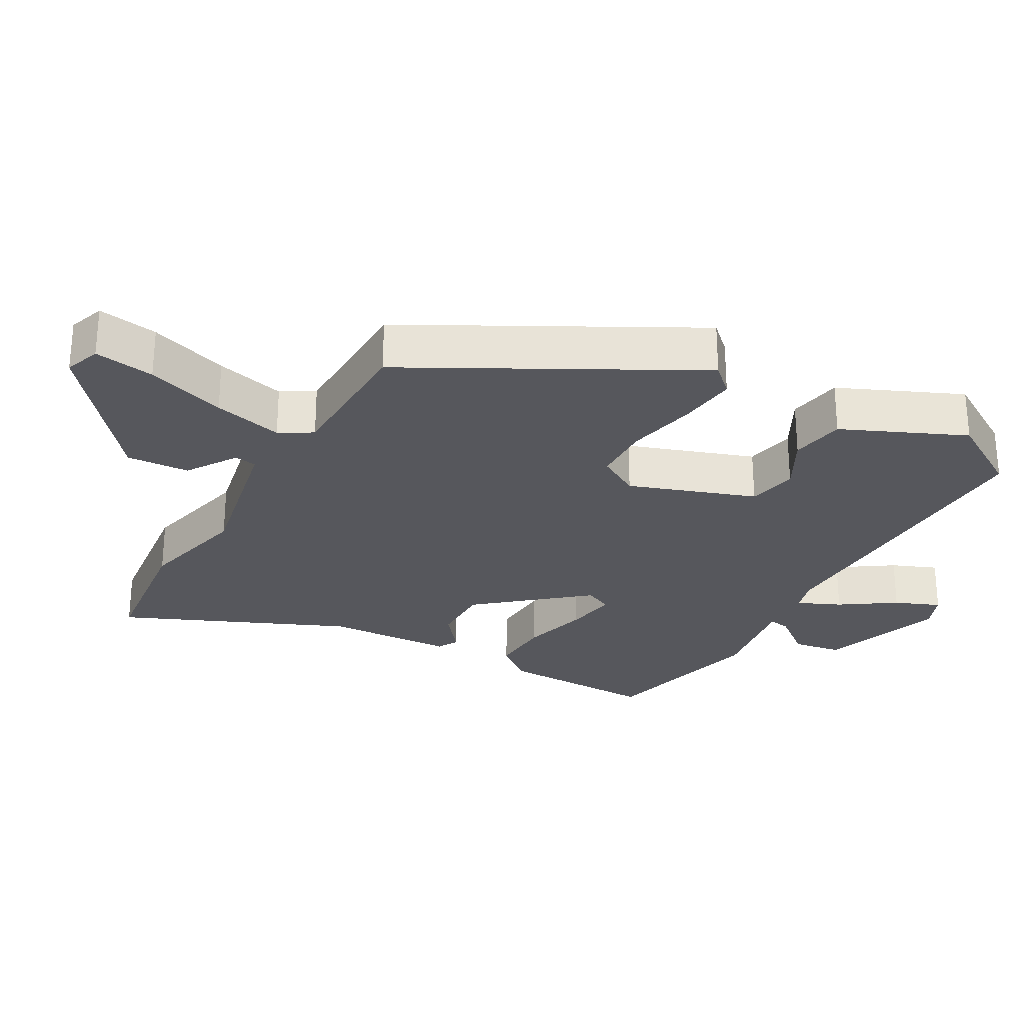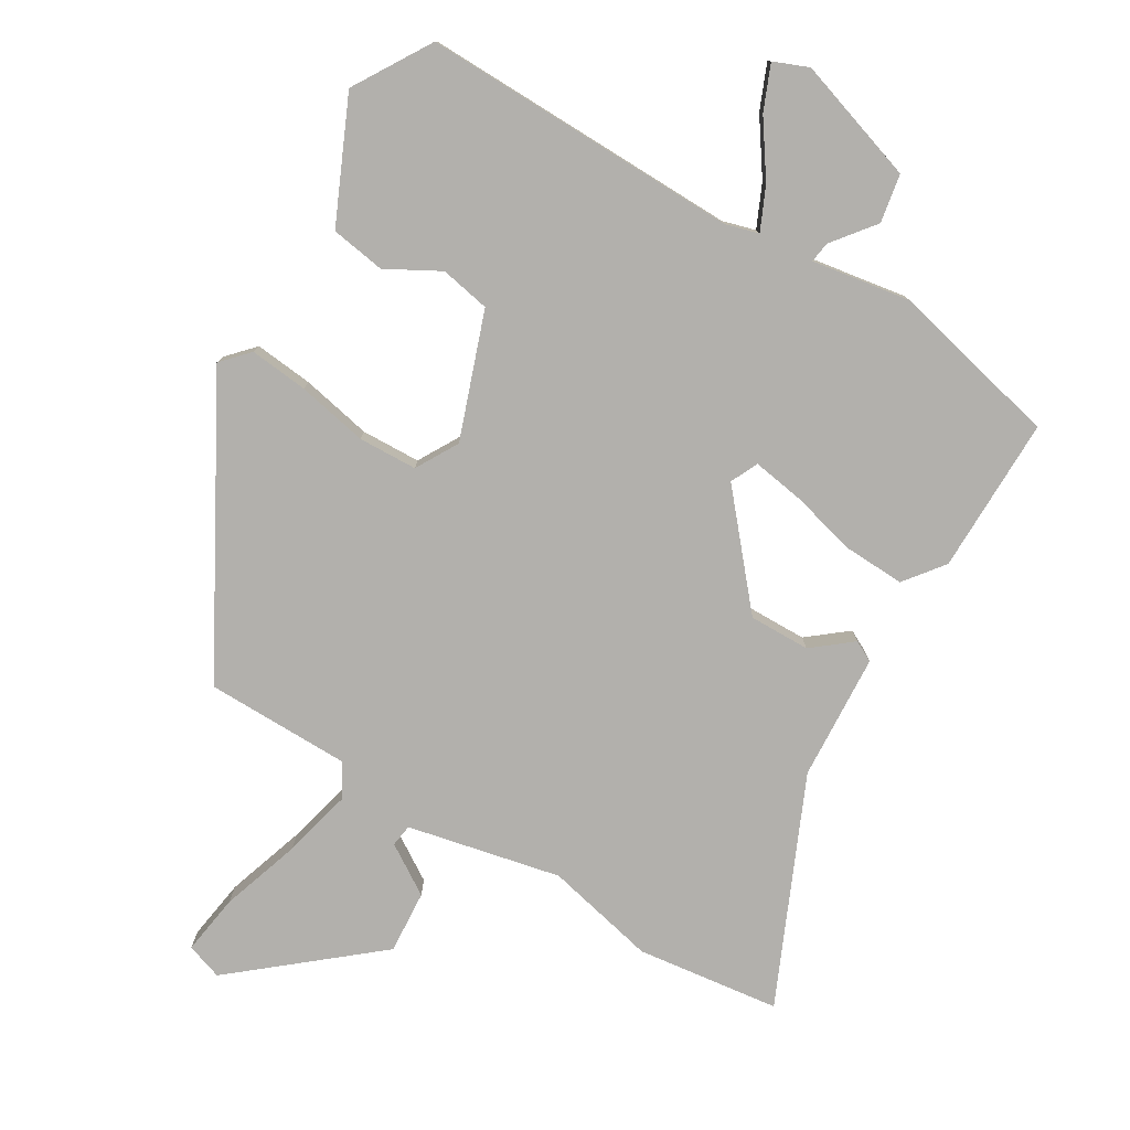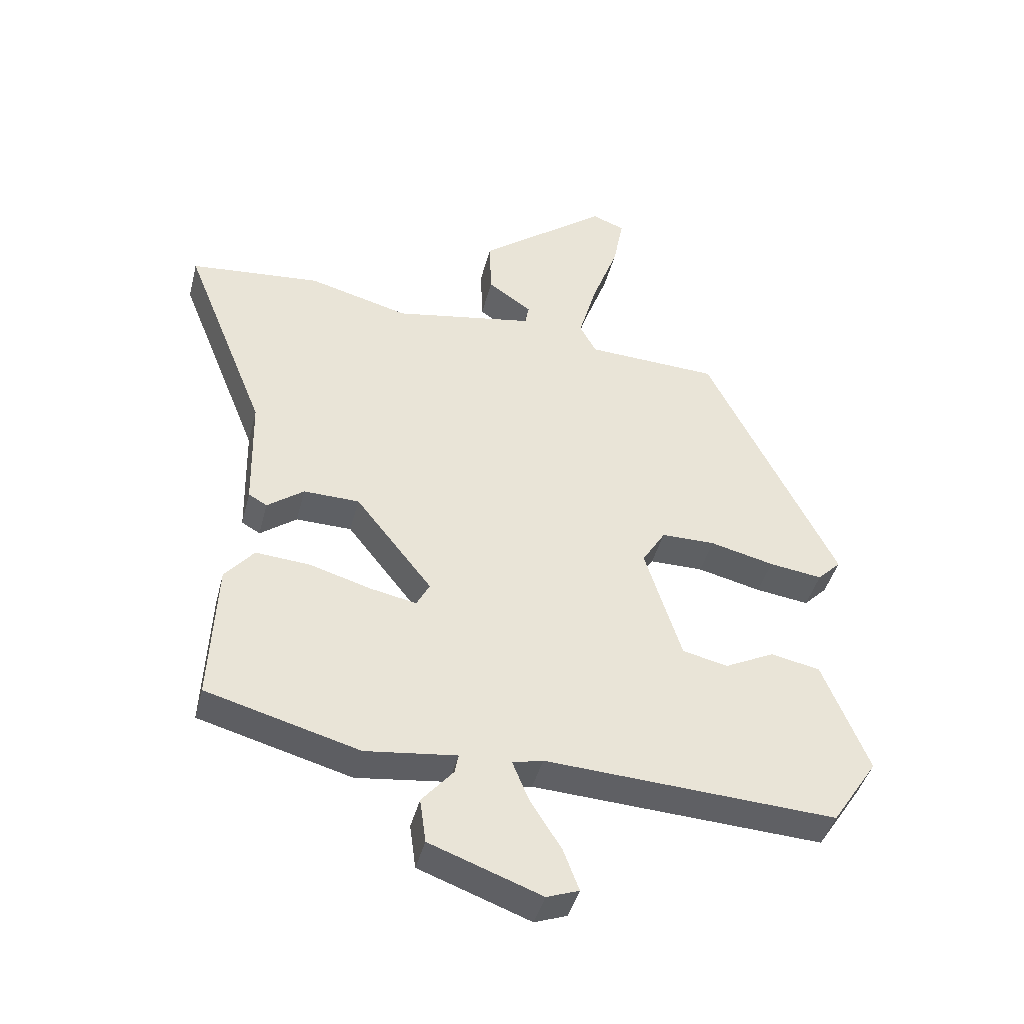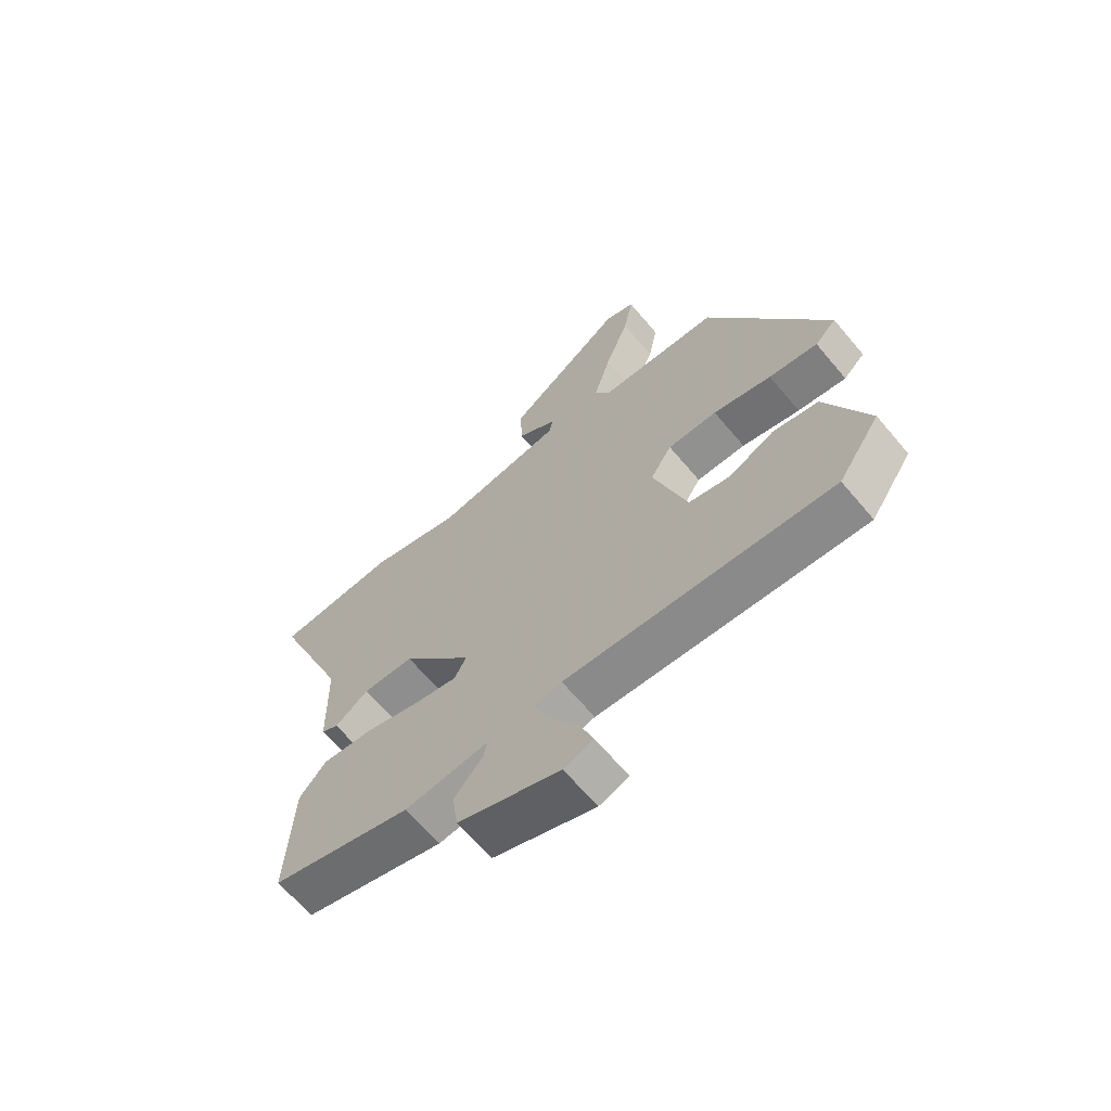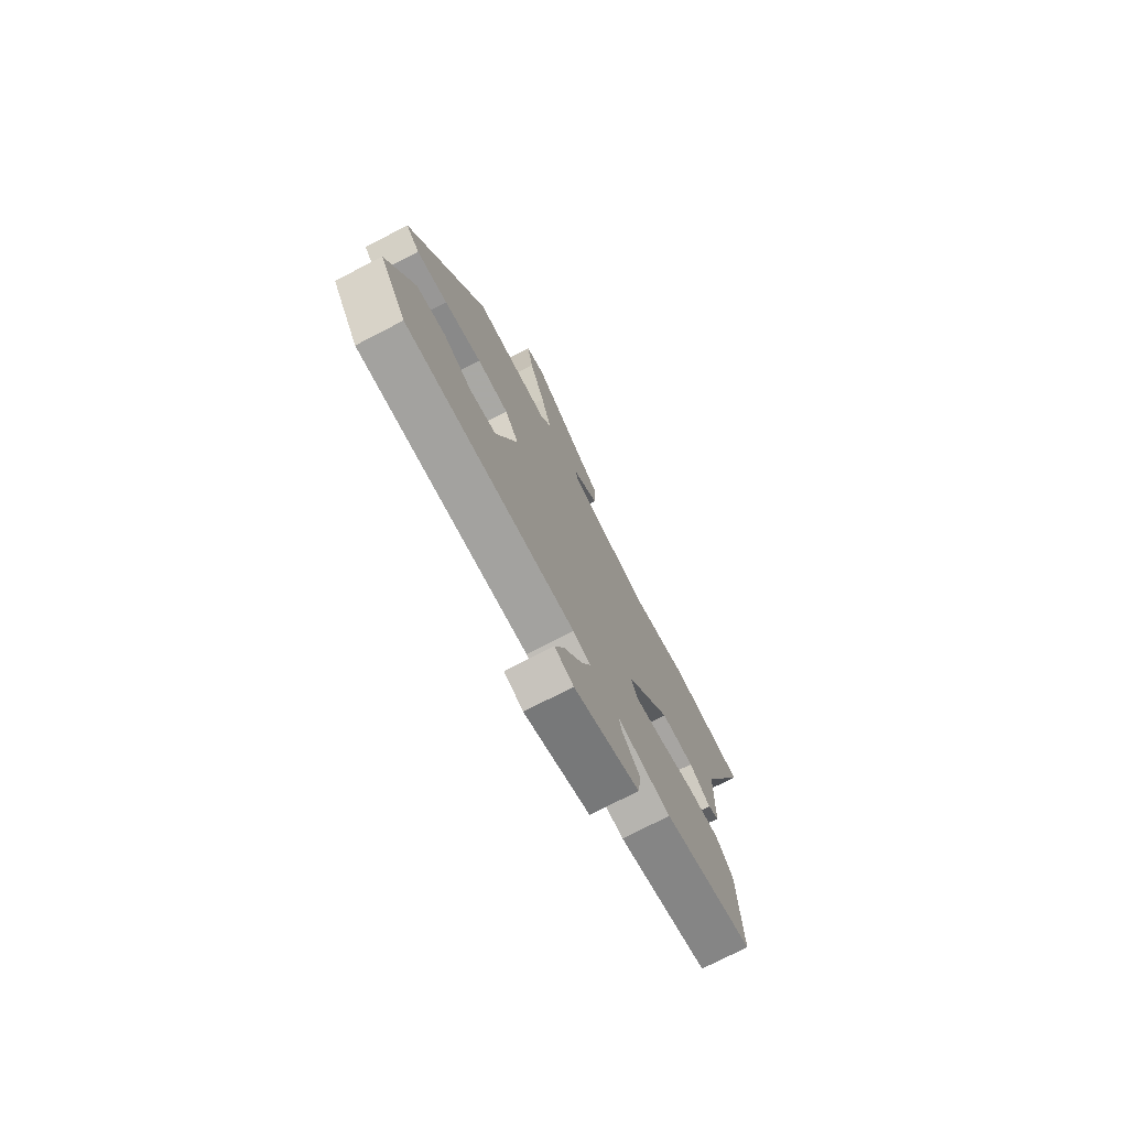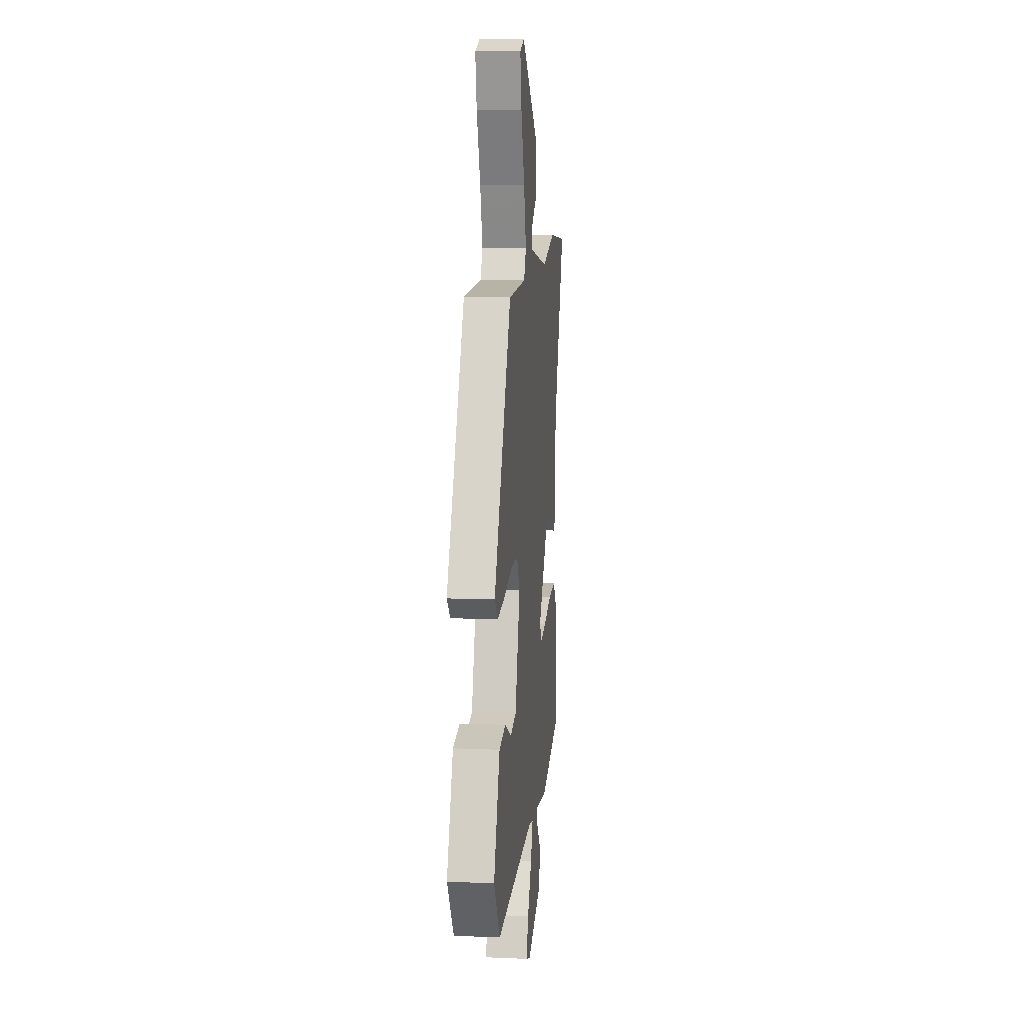
<metadata>
{"format":"obj","ext":"obj","renderer":"f3d","projection":"perspective","resolution":1024,"background":"white","views":[{"elev":-27.6,"azim":62.3,"up":"+Y"},{"elev":-78.8,"azim":151.3,"up":"+Y"},{"elev":-42.5,"azim":-14.1,"up":"+Z"},{"elev":-65.9,"azim":40.1,"up":"+Z"},{"elev":-75.0,"azim":117.3,"up":"+Z"},{"elev":10.2,"azim":96.0,"up":"+Z"}]}
</metadata>
<code>
v -0.523 0.07 -0.438
v -0.512 0.07 -0.208
v -0.465 0.07 -0.152
v -0.376 0.07 -0.159
v -0.278 0.07 -0.188
v -0.203 0.07 -0.203
v -0.182 0.07 -0.163
v -0.306 0.07 -0.006
v -0.396 0.07 -0.004
v -0.455 0.07 -0.048
v -0.485 0.07 -0.031
v -0.489 0.07 0.156
v -0.622 0.07 0.489
v -0.41 0.07 0.508
v -0.248 0.07 0.465
v -0.021 0.07 0.505
v -0.015 0.07 0.538
v -0.086 0.07 0.587
v -0.089 0.07 0.68
v 0.119 0.07 0.84
v 0.172 0.07 0.82
v 0.155 0.07 0.731
v 0.112 0.07 0.615
v 0.083 0.07 0.513
v 0.11 0.07 0.464
v 0.323 0.07 0.454
v 0.533 0.07 0.036
v 0.495 0.07 -0.002
v 0.409 0.07 0.01
v 0.306 0.07 0.035
v 0.219 0.07 0.035
v 0.181 0.07 -0.026
v 0.24 0.07 -0.213
v 0.313 0.07 -0.23
v 0.393 0.07 -0.19
v 0.473 0.07 -0.206
v 0.547 0.07 -0.388
v 0.473 0.07 -0.5
v 0.003 0.07 -0.474
v -0.046 0.07 -0.486
v -0.02 0.07 -0.55
v 0.031 0.07 -0.631
v 0.056 0.07 -0.698
v 0.004 0.07 -0.717
v -0.176 0.07 -0.651
v -0.186 0.07 -0.579
v -0.135 0.07 -0.519
v -0.129 0.07 -0.488
v -0.276 0.07 -0.506
v -0.523 0 -0.438
v -0.512 0 -0.208
v -0.465 0 -0.152
v -0.376 0 -0.159
v -0.278 0 -0.188
v -0.203 0 -0.203
v -0.182 0 -0.163
v -0.306 0 -0.006
v -0.396 0 -0.004
v -0.455 0 -0.048
v -0.485 0 -0.031
v -0.489 0 0.156
v -0.622 0 0.489
v -0.41 0 0.508
v -0.248 0 0.465
v -0.021 0 0.505
v -0.015 0 0.538
v -0.086 0 0.587
v -0.089 0 0.68
v 0.119 0 0.84
v 0.172 0 0.82
v 0.155 0 0.731
v 0.112 0 0.615
v 0.083 0 0.513
v 0.11 0 0.464
v 0.323 0 0.454
v 0.533 0 0.036
v 0.495 0 -0.002
v 0.409 0 0.01
v 0.306 0 0.035
v 0.219 0 0.035
v 0.181 0 -0.026
v 0.24 0 -0.213
v 0.313 0 -0.23
v 0.393 0 -0.19
v 0.473 0 -0.206
v 0.547 0 -0.388
v 0.473 0 -0.5
v 0.003 0 -0.474
v -0.046 0 -0.486
v -0.02 0 -0.55
v 0.031 0 -0.631
v 0.056 0 -0.698
v 0.004 0 -0.717
v -0.176 0 -0.651
v -0.186 0 -0.579
v -0.135 0 -0.519
v -0.129 0 -0.488
v -0.276 0 -0.506
f 3 4 5
f 2 3 5
f 1 2 5
f 49 1 5
f 48 49 5
f 45 46 47
f 44 45 47
f 43 44 47
f 42 43 47
f 41 42 47
f 40 41 47 48
f 48 5 6
f 40 48 6
f 39 40 6
f 37 38 39
f 36 37 39
f 35 36 39
f 34 35 39
f 39 6 7
f 34 39 7
f 33 34 7
f 28 29 30
f 27 28 30
f 26 27 30
f 25 26 30
f 24 25 30 31
f 21 22 23
f 20 21 23
f 19 20 23
f 18 19 23
f 17 18 23
f 16 17 23 24
f 24 31 32
f 16 24 32
f 15 16 32
f 15 32 33
f 14 15 33
f 13 14 33
f 12 13 33
f 33 7 8
f 12 33 8
f 9 10 11 12
f 8 9 12
f 54 53 52
f 54 52 51
f 54 51 50
f 54 50 98
f 54 98 97
f 96 95 94
f 96 94 93
f 96 93 92
f 96 92 91
f 96 91 90
f 97 96 90 89
f 55 54 97
f 55 97 89
f 55 89 88
f 88 87 86
f 88 86 85
f 88 85 84
f 88 84 83
f 56 55 88
f 56 88 83
f 56 83 82
f 79 78 77
f 79 77 76
f 79 76 75
f 79 75 74
f 80 79 74 73
f 72 71 70
f 72 70 69
f 72 69 68
f 72 68 67
f 72 67 66
f 73 72 66 65
f 81 80 73
f 81 73 65
f 81 65 64
f 82 81 64
f 82 64 63
f 82 63 62
f 82 62 61
f 57 56 82
f 57 82 61
f 61 60 59 58
f 61 58 57
f 1 50 51 2
f 2 51 52 3
f 3 52 53 4
f 4 53 54 5
f 5 54 55 6
f 6 55 56 7
f 7 56 57 8
f 8 57 58 9
f 9 58 59 10
f 10 59 60 11
f 11 60 61 12
f 12 61 62 13
f 13 62 63 14
f 14 63 64 15
f 15 64 65 16
f 16 65 66 17
f 17 66 67 18
f 18 67 68 19
f 19 68 69 20
f 20 69 70 21
f 21 70 71 22
f 22 71 72 23
f 23 72 73 24
f 24 73 74 25
f 25 74 75 26
f 26 75 76 27
f 27 76 77 28
f 28 77 78 29
f 29 78 79 30
f 30 79 80 31
f 31 80 81 32
f 32 81 82 33
f 33 82 83 34
f 34 83 84 35
f 35 84 85 36
f 36 85 86 37
f 37 86 87 38
f 38 87 88 39
f 39 88 89 40
f 40 89 90 41
f 41 90 91 42
f 42 91 92 43
f 43 92 93 44
f 44 93 94 45
f 45 94 95 46
f 46 95 96 47
f 47 96 97 48
f 48 97 98 49
f 49 98 50 1

</code>
